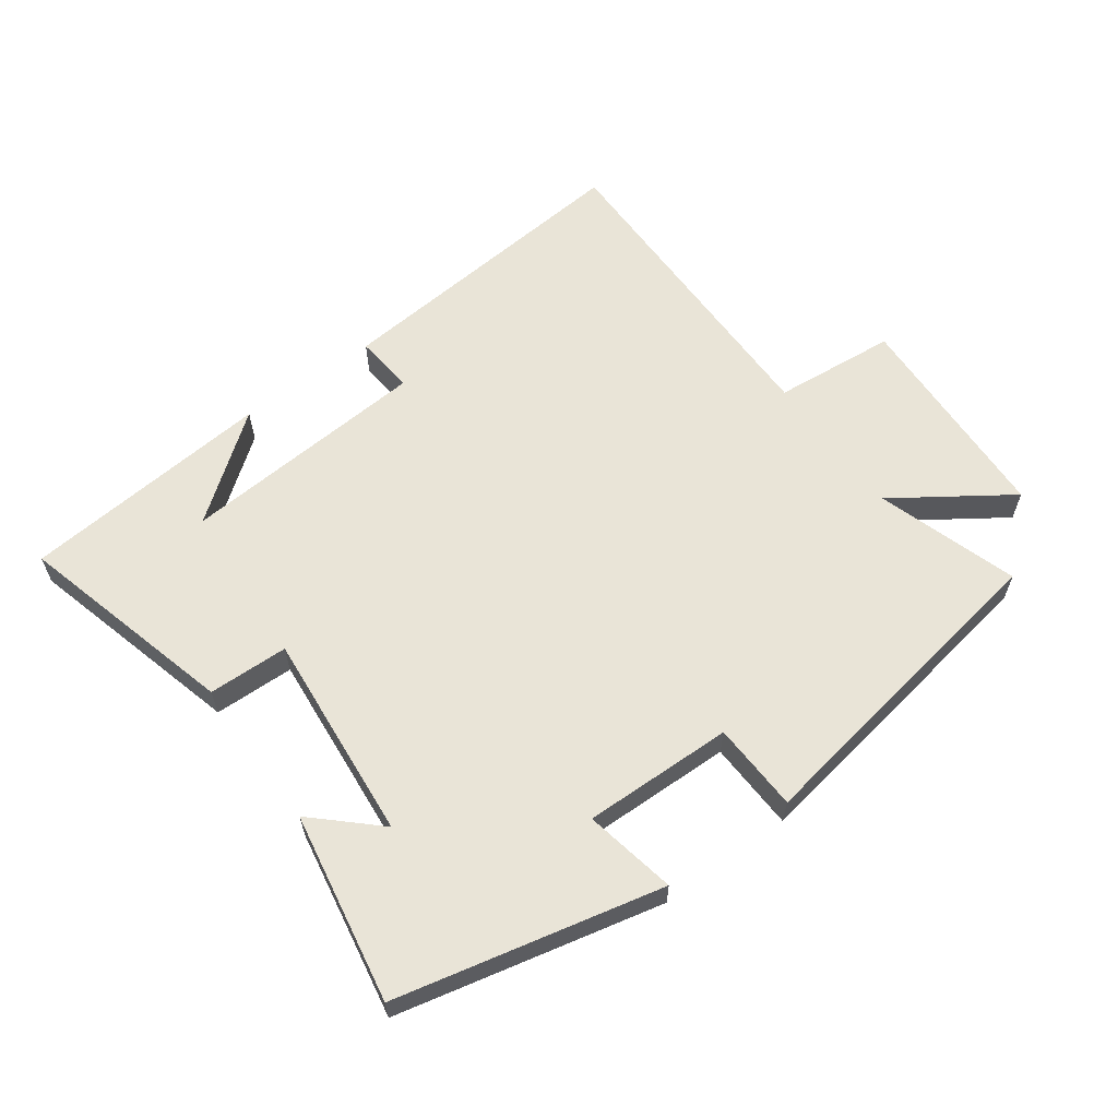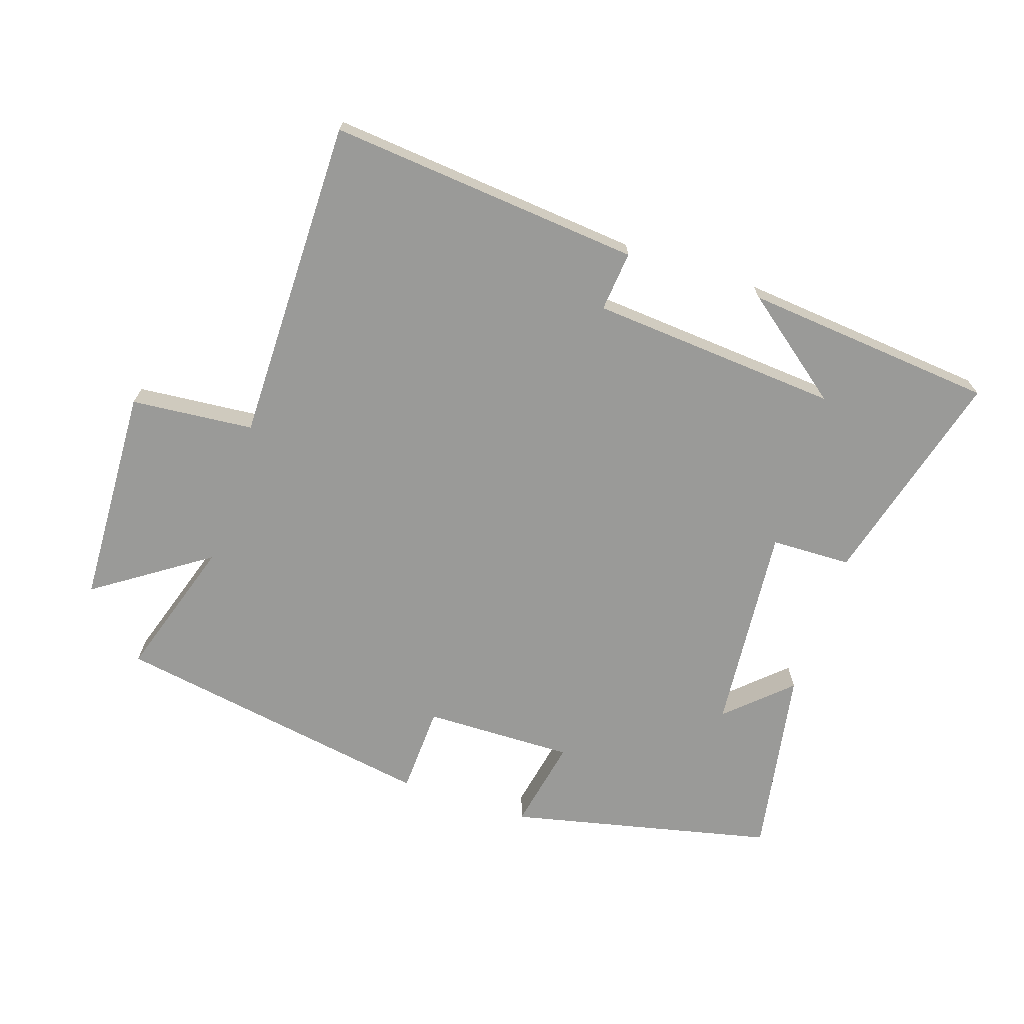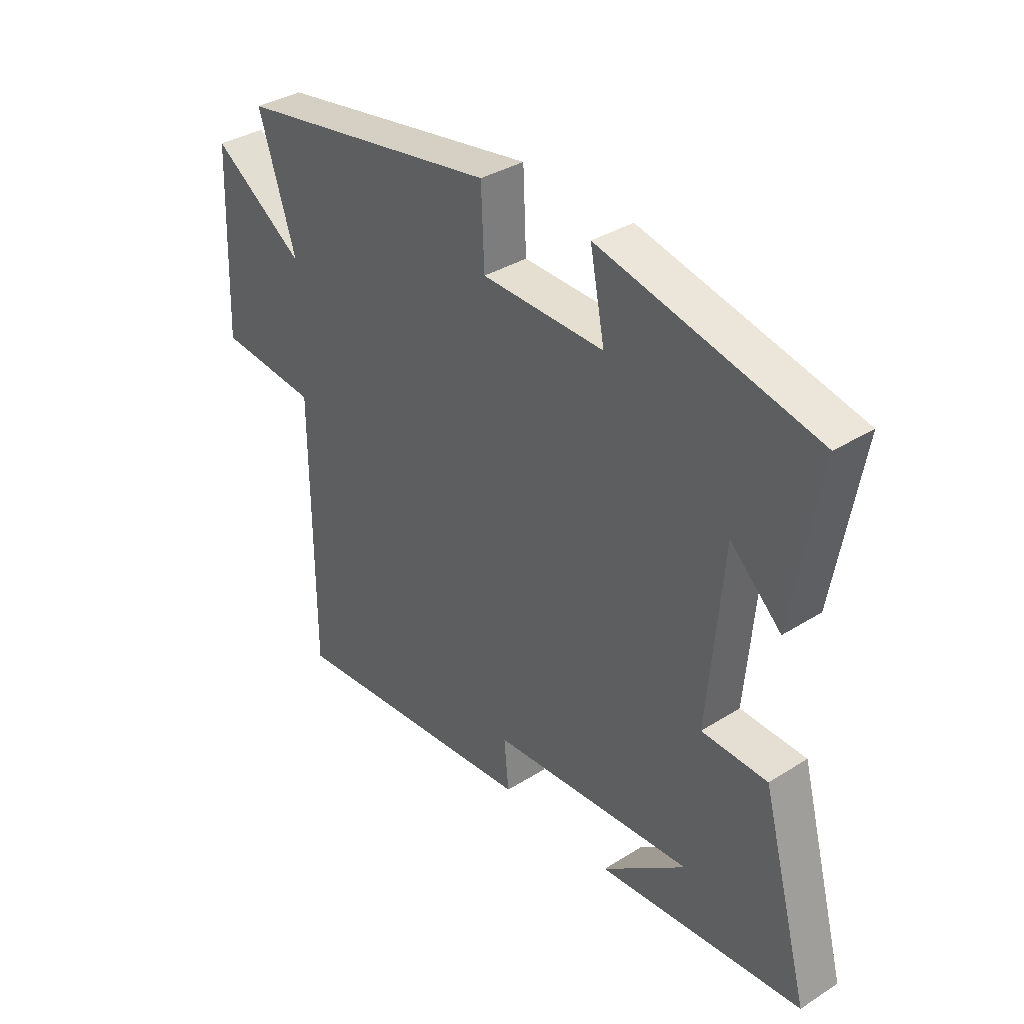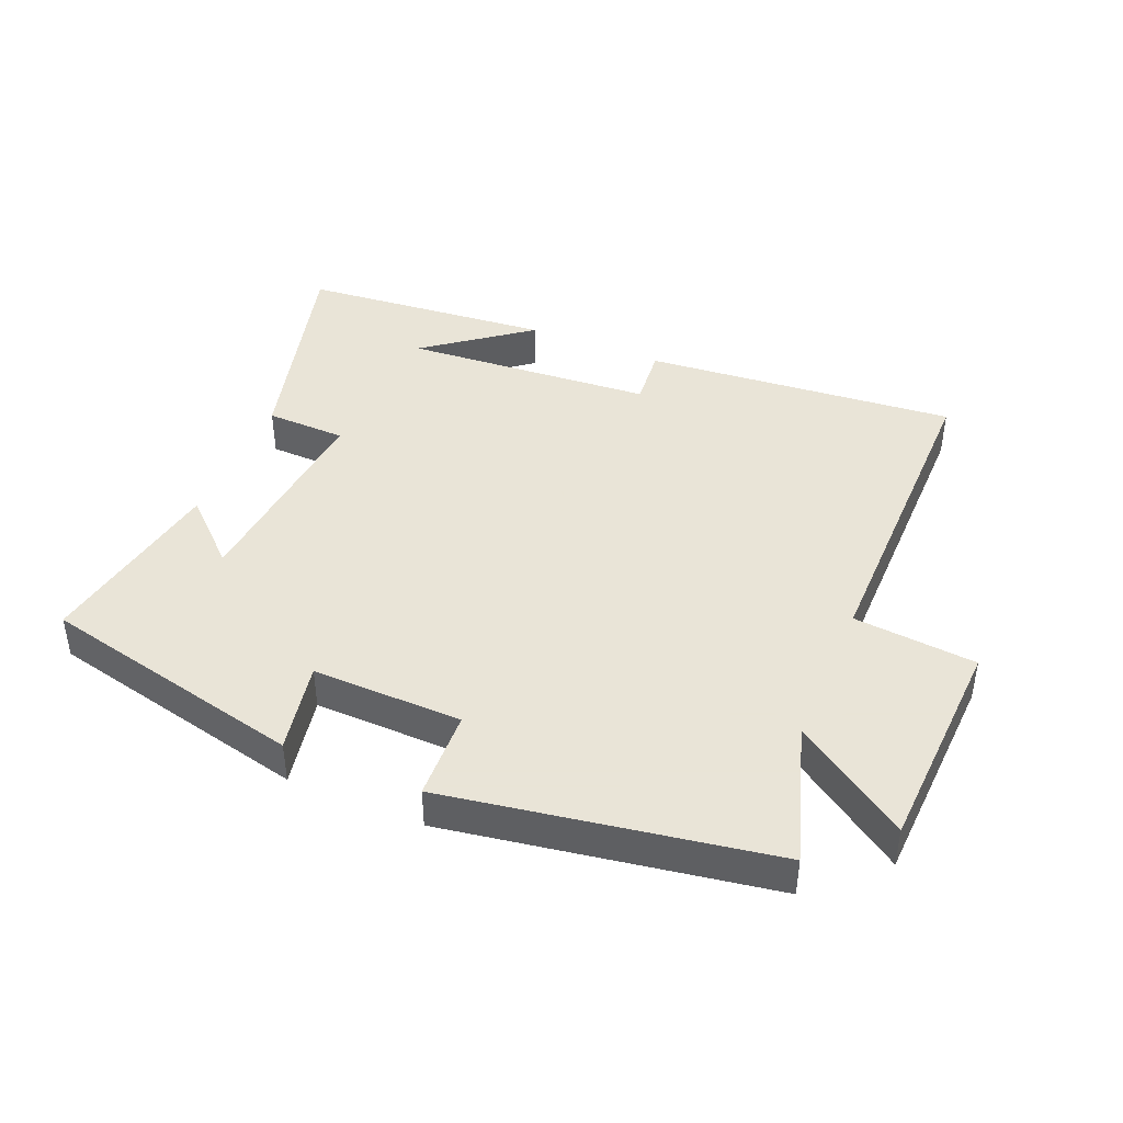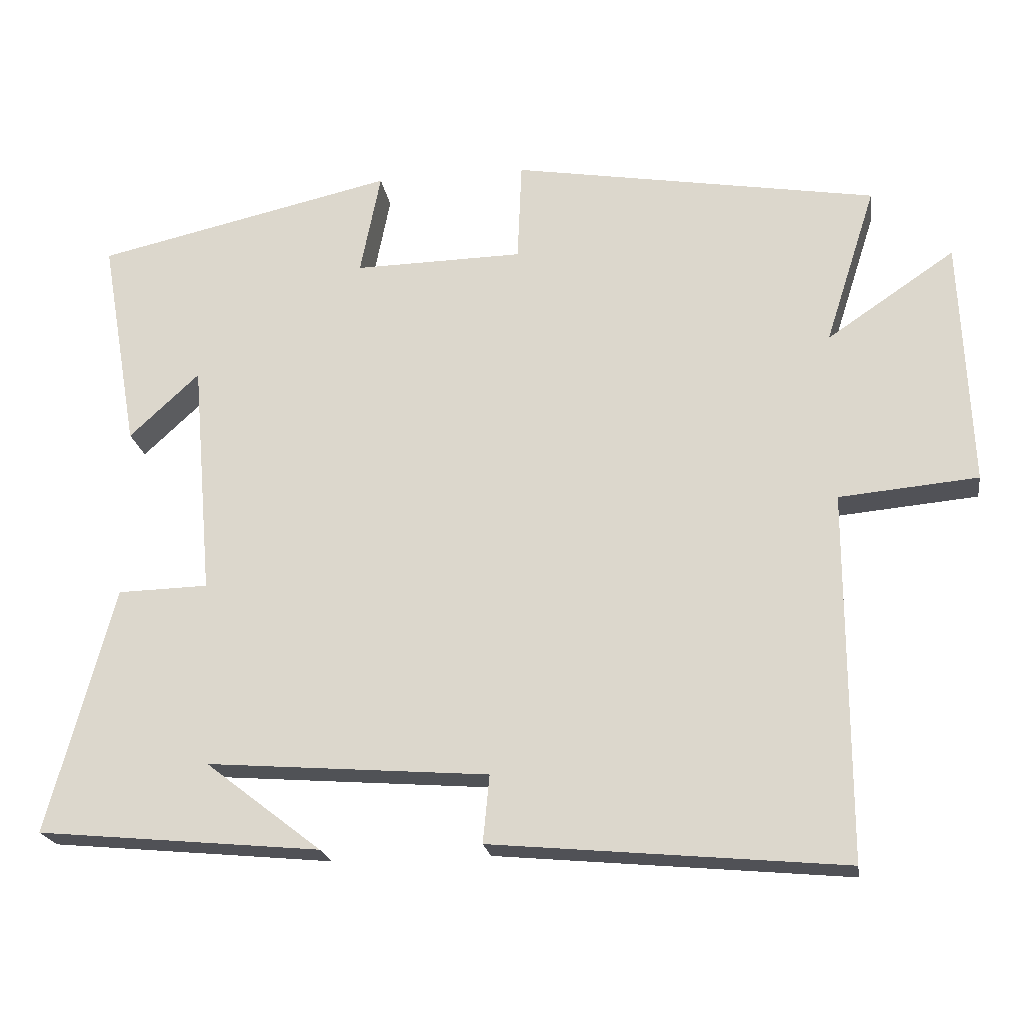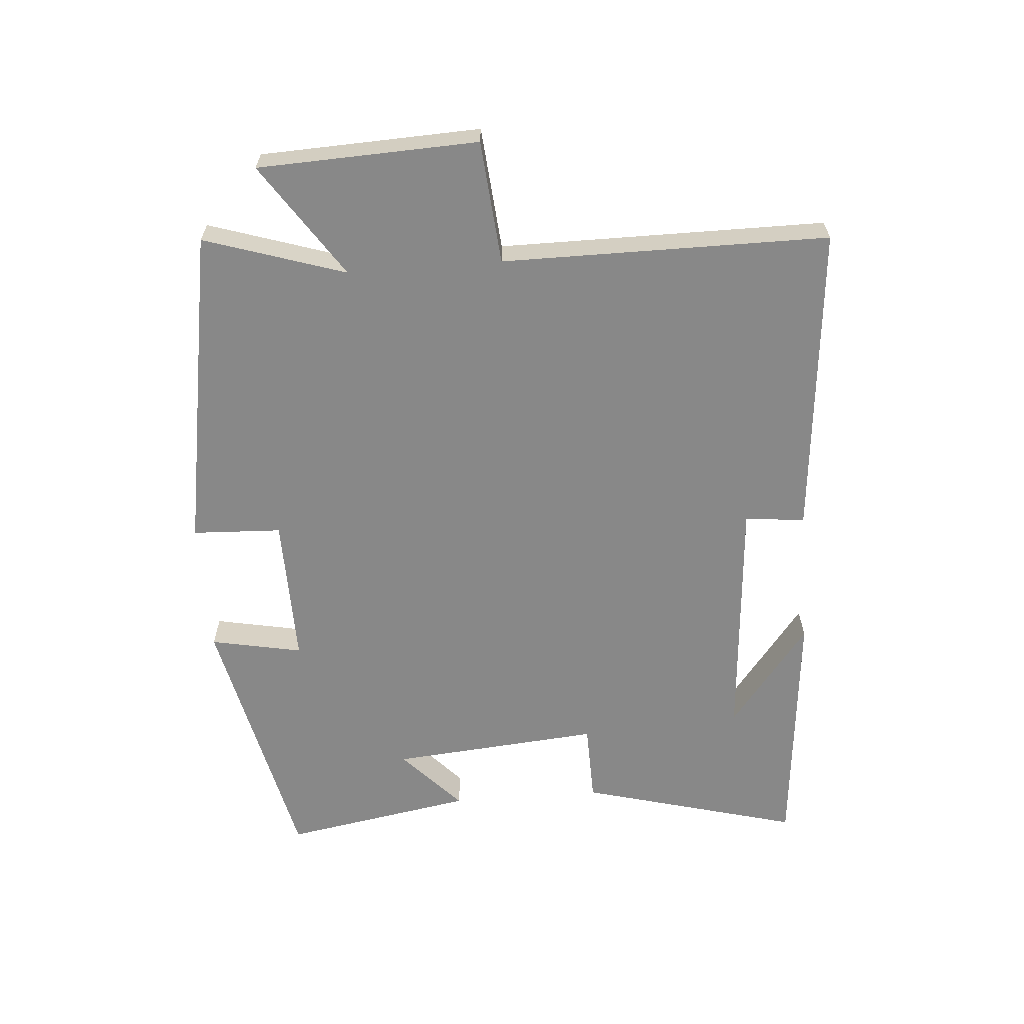
<metadata>
{"format":"obj","ext":"obj","renderer":"f3d","projection":"perspective","resolution":1024,"background":"white","views":[{"elev":61.1,"azim":-35.9,"up":"+Y"},{"elev":-69.2,"azim":161.7,"up":"+Y"},{"elev":35.6,"azim":-129.7,"up":"+Z"},{"elev":42.8,"azim":23.0,"up":"+Y"},{"elev":-21.3,"azim":8.7,"up":"+Z"},{"elev":-62.9,"azim":94.4,"up":"+Y"}]}
</metadata>
<code>
v -0.591 0.07 -0.463
v -0.5 0.07 -0.124
v -0.376 0.07 -0.121
v -0.404 0.07 0.203
v -0.5 0.07 0.114
v -0.551 0.07 0.408
v -0.141 0.07 0.5
v -0.169 0.07 0.358
v 0.063 0.07 0.362
v 0.069 0.07 0.5
v 0.57 0.07 0.415
v 0.5 0.07 0.197
v 0.676 0.07 0.316
v 0.69 0.07 -0.024
v 0.5 0.07 -0.041
v 0.5 0.07 -0.545
v 0.016 0.07 -0.5
v 0.025 0.07 -0.407
v -0.361 0.07 -0.377
v -0.202 0.07 -0.5
v -0.591 0 -0.463
v -0.5 0 -0.124
v -0.376 0 -0.121
v -0.404 0 0.203
v -0.5 0 0.114
v -0.551 0 0.408
v -0.141 0 0.5
v -0.169 0 0.358
v 0.063 0 0.362
v 0.069 0 0.5
v 0.57 0 0.415
v 0.5 0 0.197
v 0.676 0 0.316
v 0.69 0 -0.024
v 0.5 0 -0.041
v 0.5 0 -0.545
v 0.016 0 -0.5
v 0.025 0 -0.407
v -0.361 0 -0.377
v -0.202 0 -0.5
f 19 20 1
f 15 16 17 18
f 15 18 19
f 12 13 14 15
f 12 15 19 1
f 9 10 11 12
f 8 9 12
f 6 7 8
f 4 5 6
f 4 6 8 12
f 1 2 3
f 12 1 3
f 3 4 12
f 21 40 39
f 38 37 36 35
f 39 38 35
f 35 34 33 32
f 21 39 35 32
f 32 31 30 29
f 32 29 28
f 28 27 26
f 26 25 24
f 32 28 26 24
f 23 22 21
f 23 21 32
f 32 24 23
f 1 21 22 2
f 2 22 23 3
f 3 23 24 4
f 4 24 25 5
f 5 25 26 6
f 6 26 27 7
f 7 27 28 8
f 8 28 29 9
f 9 29 30 10
f 10 30 31 11
f 11 31 32 12
f 12 32 33 13
f 13 33 34 14
f 14 34 35 15
f 15 35 36 16
f 16 36 37 17
f 17 37 38 18
f 18 38 39 19
f 19 39 40 20
f 20 40 21 1

</code>
